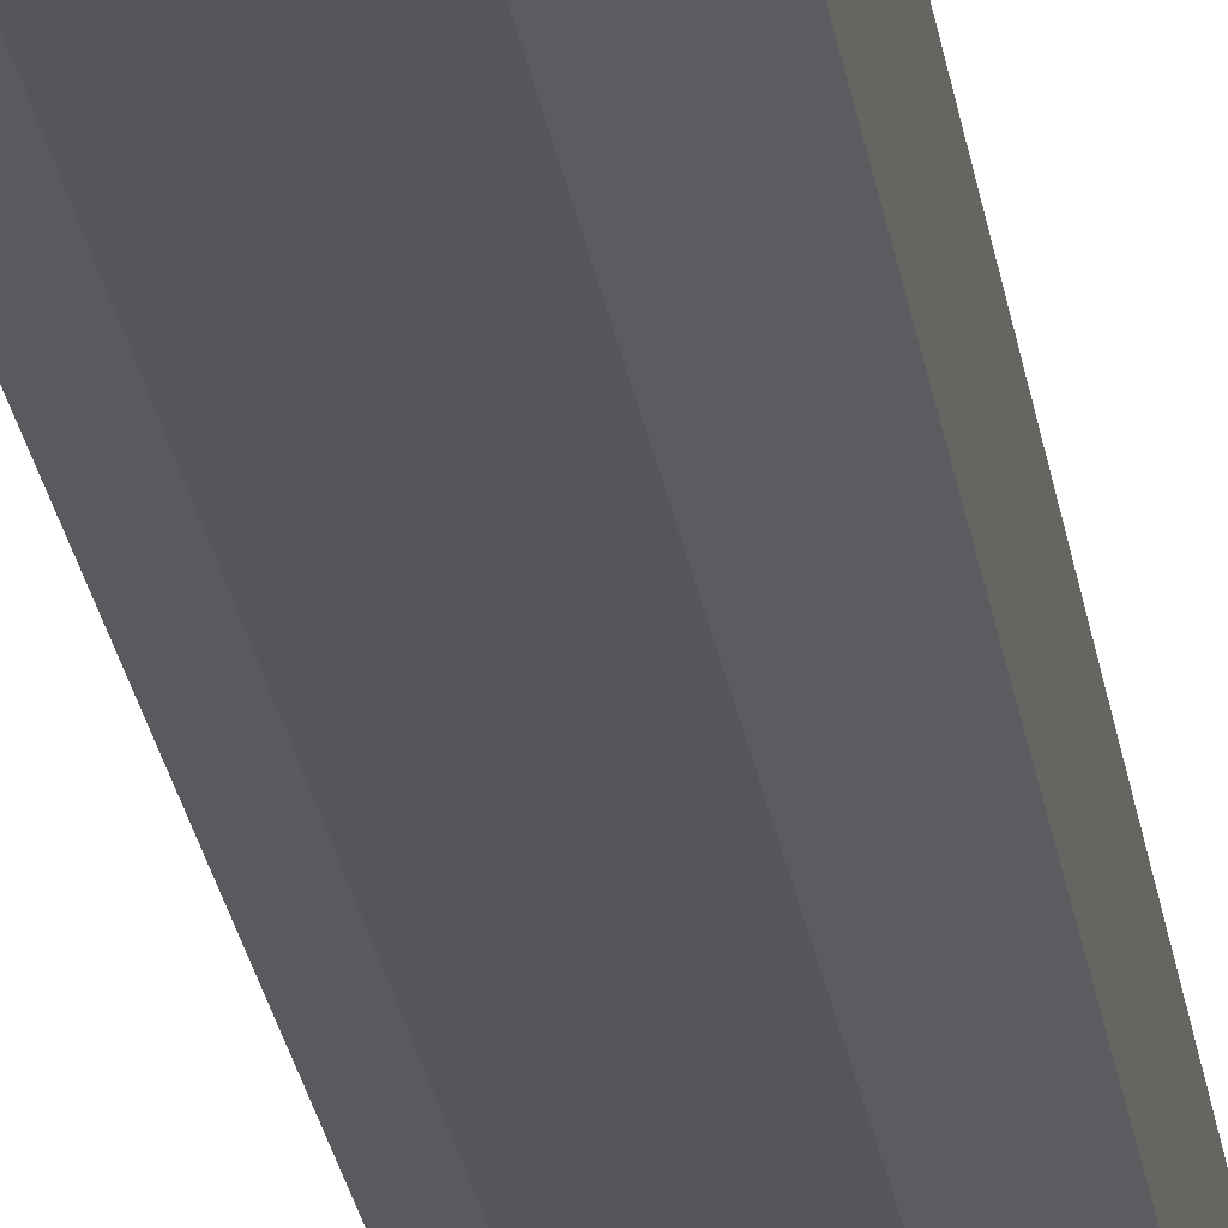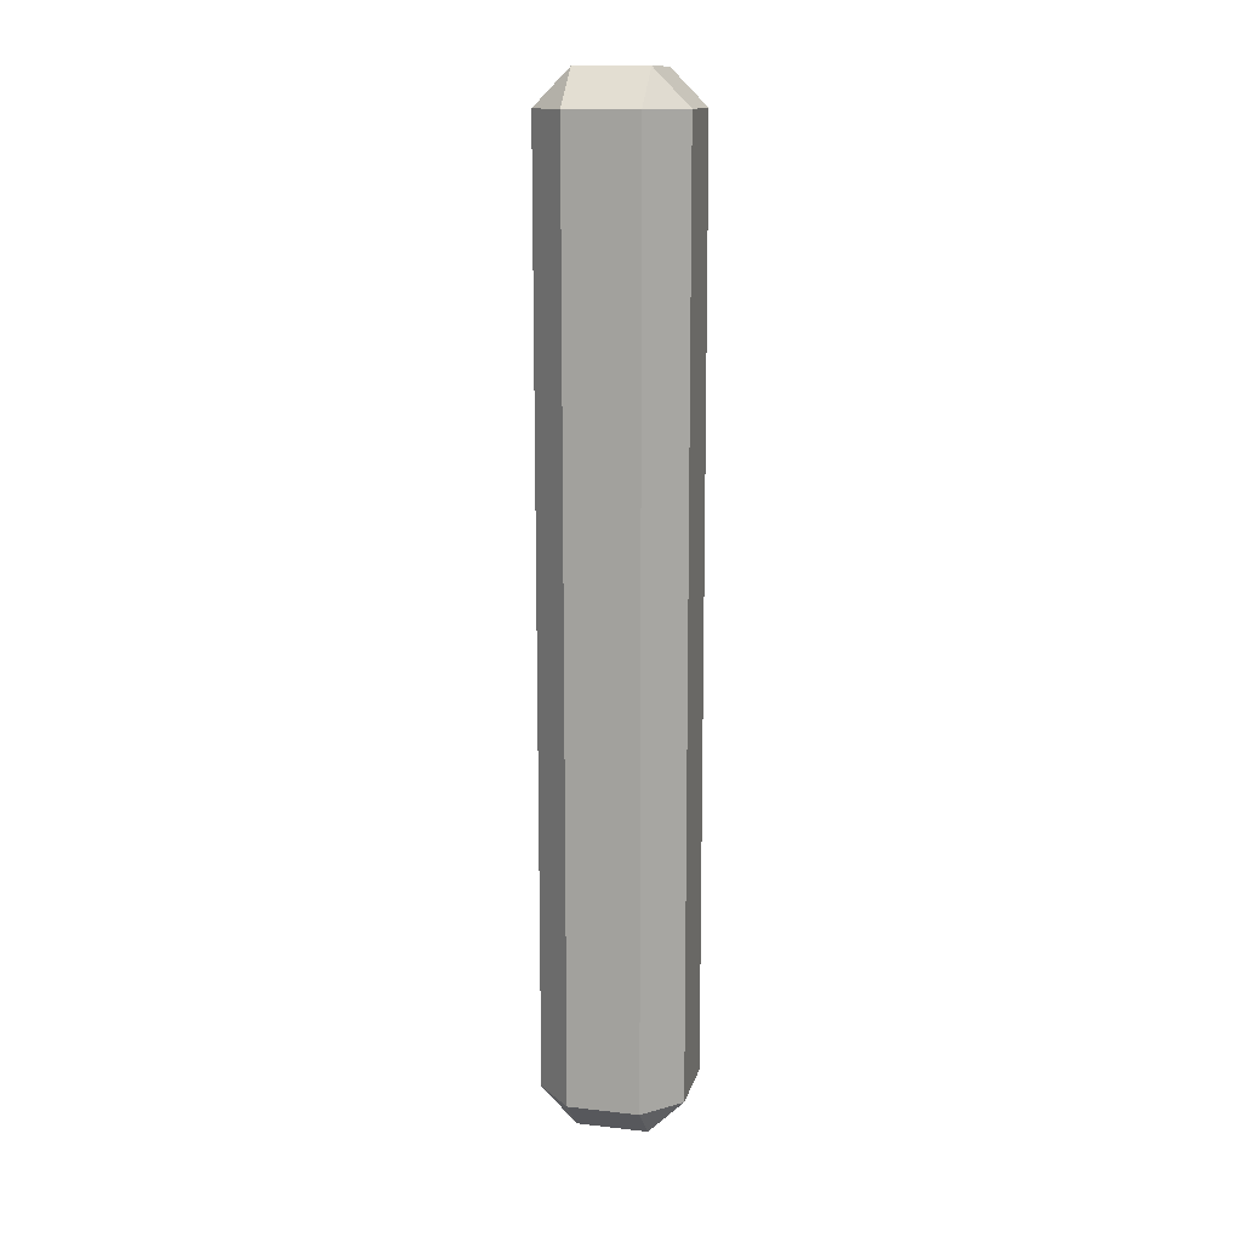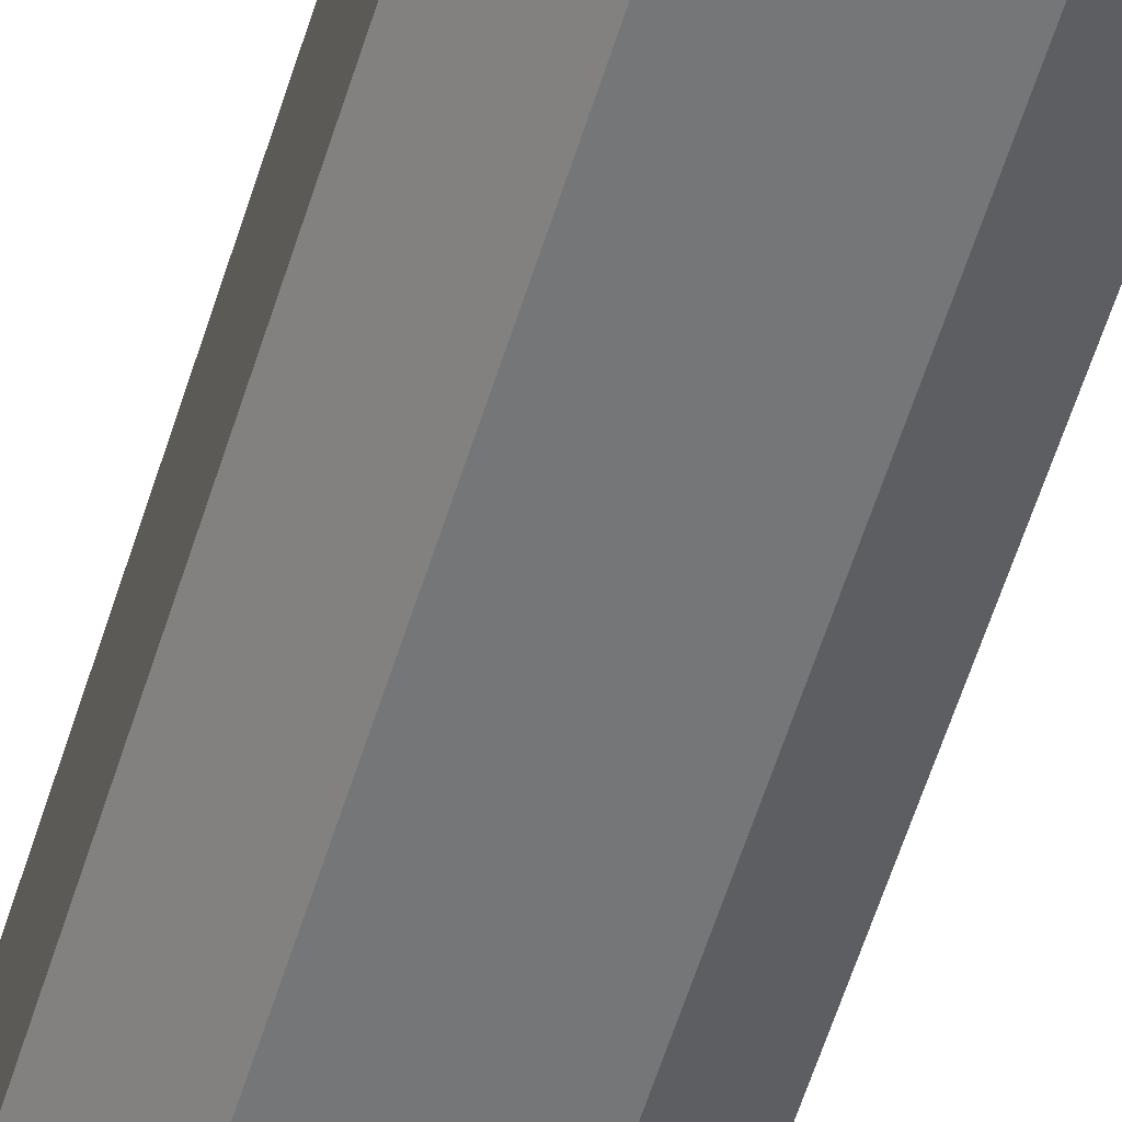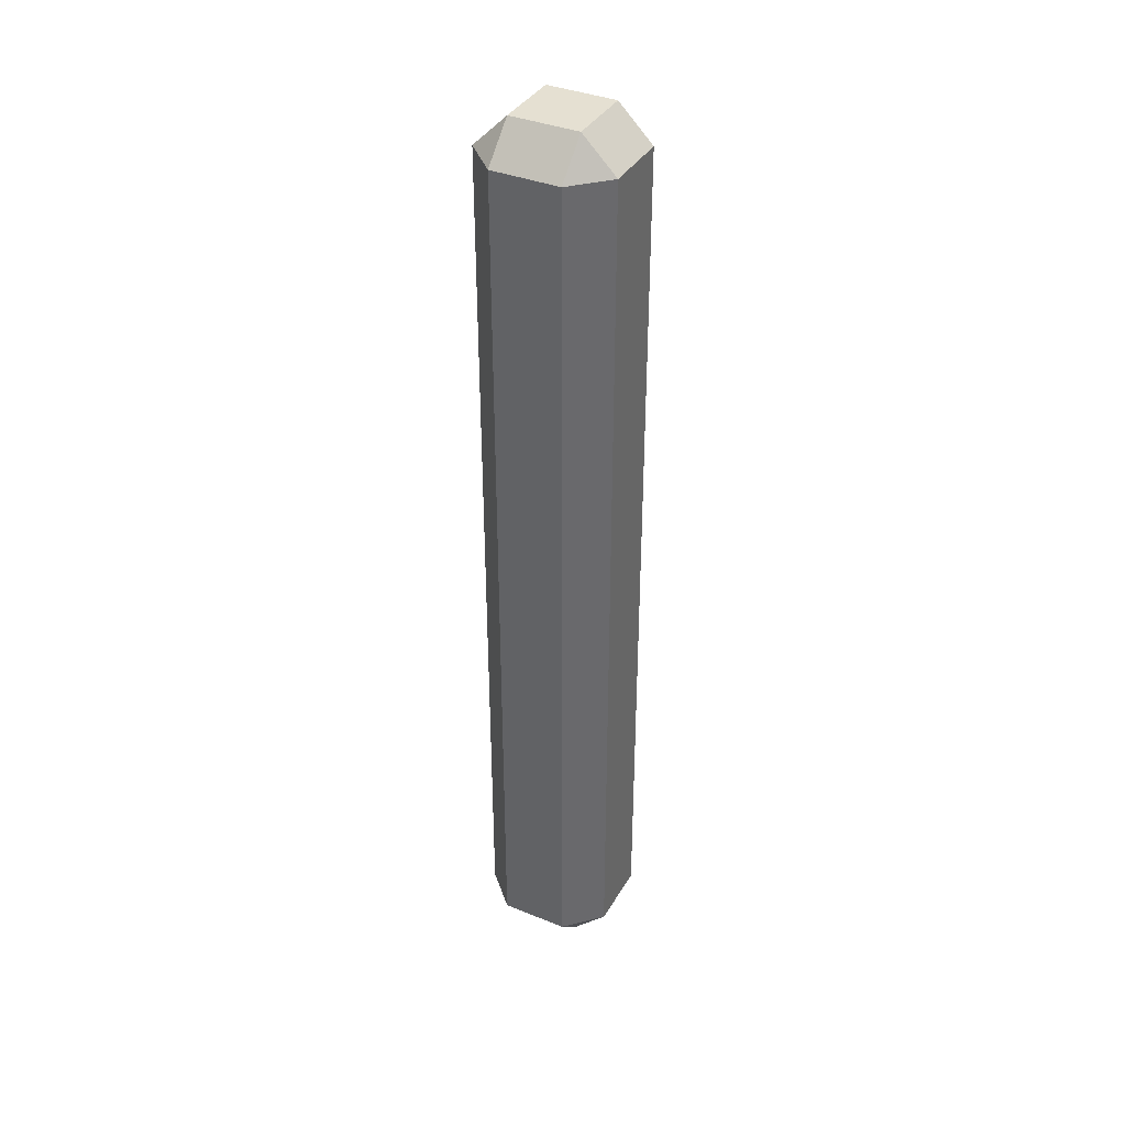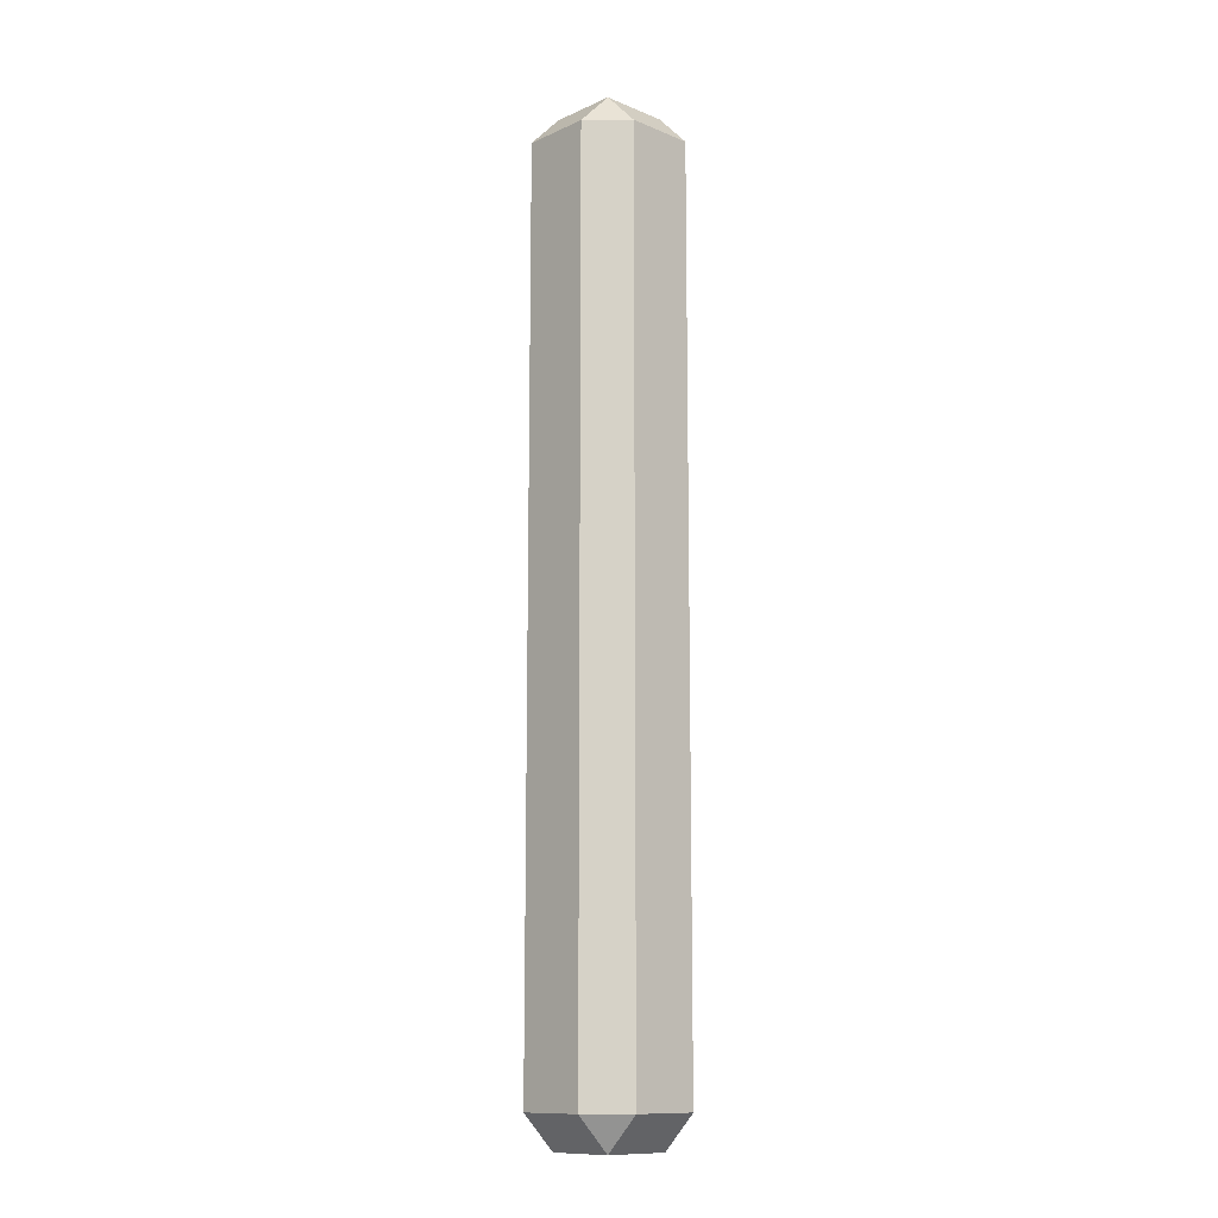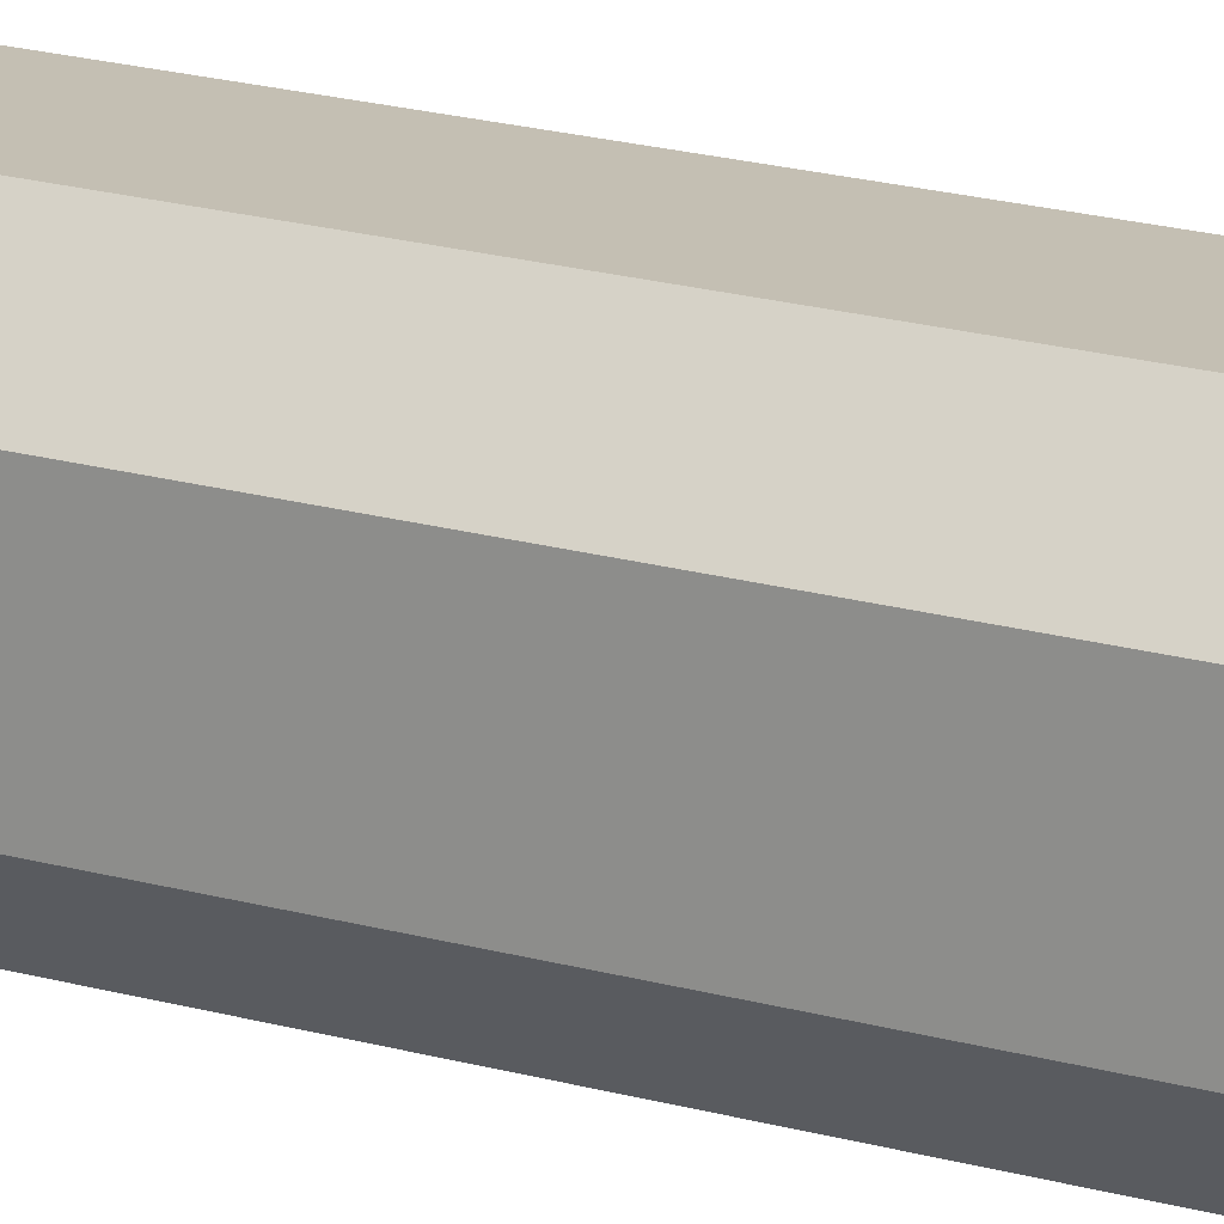
<metadata>
{"format":"obj","ext":"obj","renderer":"f3d","projection":"perspective","resolution":1024,"background":"white","views":[{"elev":-25.4,"azim":8.3,"up":"+Y"},{"elev":14.2,"azim":13.8,"up":"+Z"},{"elev":-56.7,"azim":163.1,"up":"+Y"},{"elev":37.8,"azim":27.4,"up":"+Z"},{"elev":-12.0,"azim":-133.8,"up":"+Z"},{"elev":17.7,"azim":-59.6,"up":"+Y"}]}
</metadata>
<code>
o Cube
v -0.25 -0.5 3.25
v -0.25 -0.25 3.5
v -0.5 -0.25 3.25
v -0.25 0.25 3.5
v -0.25 0.5 3.25
v -0.5 0.25 3.25
v -0.25 -0.5 -3.25
v -0.5 -0.25 -3.25
v -0.25 -0.25 -3.5
v -0.25 0.5 -3.25
v -0.25 0.25 -3.5
v -0.5 0.25 -3.25
v 0.25 -0.5 3.25
v 0.5 -0.25 3.25
v 0.25 -0.25 3.5
v 0.25 0.5 3.25
v 0.25 0.25 3.5
v 0.5 0.25 3.25
v 0.25 -0.5 -3.25
v 0.25 -0.25 -3.5
v 0.5 -0.25 -3.25
v 0.25 0.5 -3.25
v 0.5 0.25 -3.25
v 0.25 0.25 -3.5
f 17 2 15
f 23 14 21
f 10 16 22
f 6 8 3
f 11 20 9
f 1 2 3
f 4 5 6
f 7 8 9
f 10 11 12
f 13 14 15
f 16 17 18
f 19 20 21
f 22 23 24
f 1 8 7
f 4 3 2
f 10 6 5
f 9 12 11
f 7 20 19
f 22 11 10
f 21 24 23
f 19 14 13
f 16 23 22
f 15 18 17
f 13 2 1
f 5 17 16
f 19 1 7
f 17 4 2
f 23 18 14
f 10 5 16
f 6 12 8
f 11 24 20
f 1 3 8
f 4 6 3
f 10 12 6
f 9 8 12
f 7 9 20
f 22 24 11
f 21 20 24
f 19 21 14
f 16 18 23
f 15 14 18
f 13 15 2
f 5 4 17
f 19 13 1

</code>
